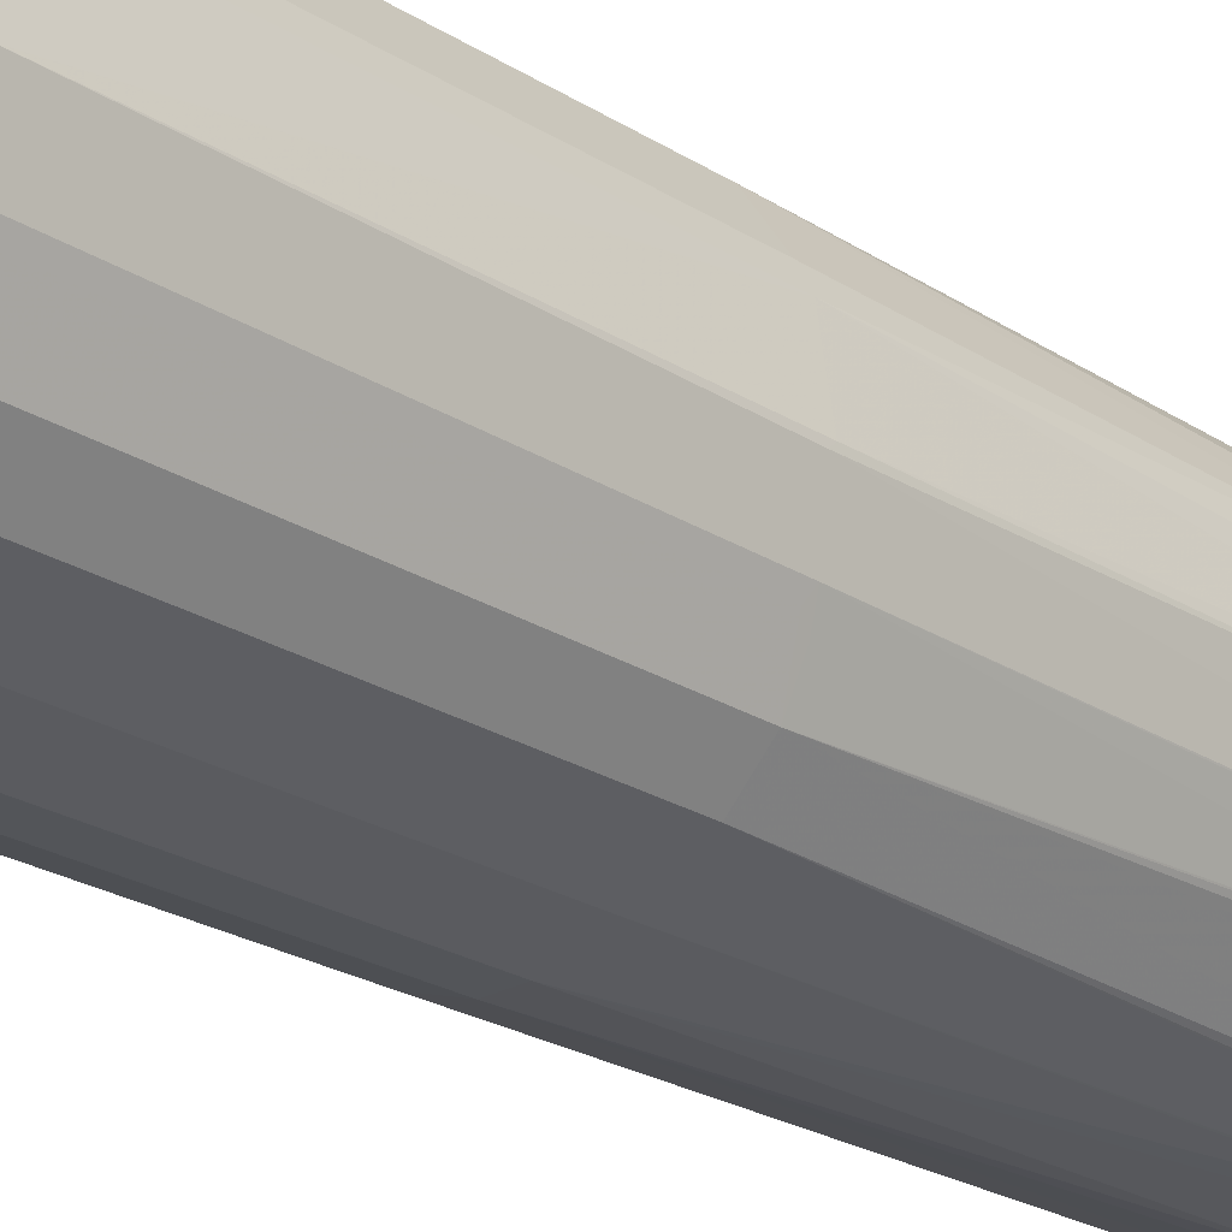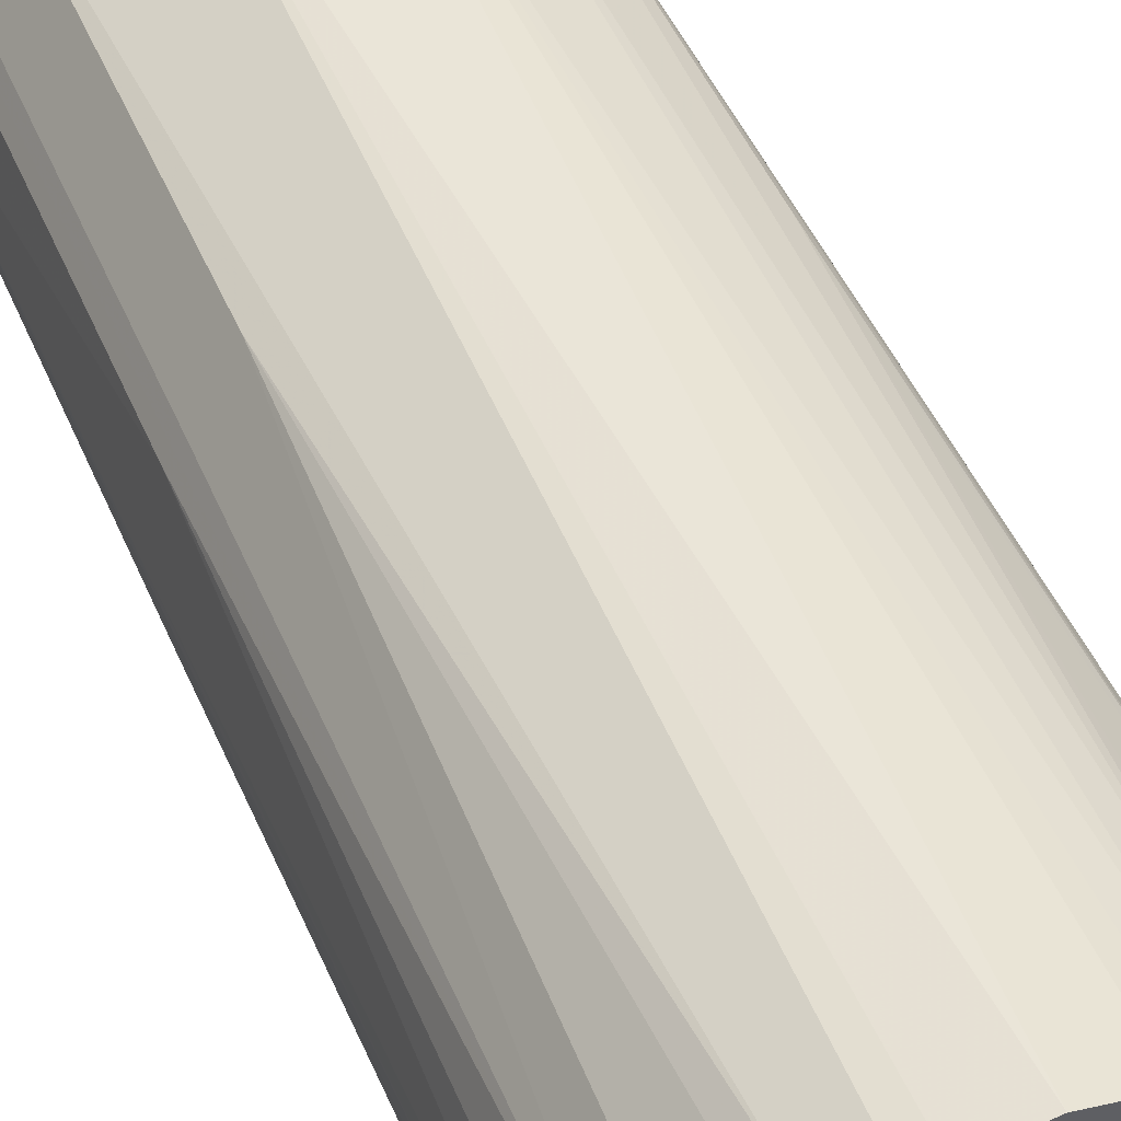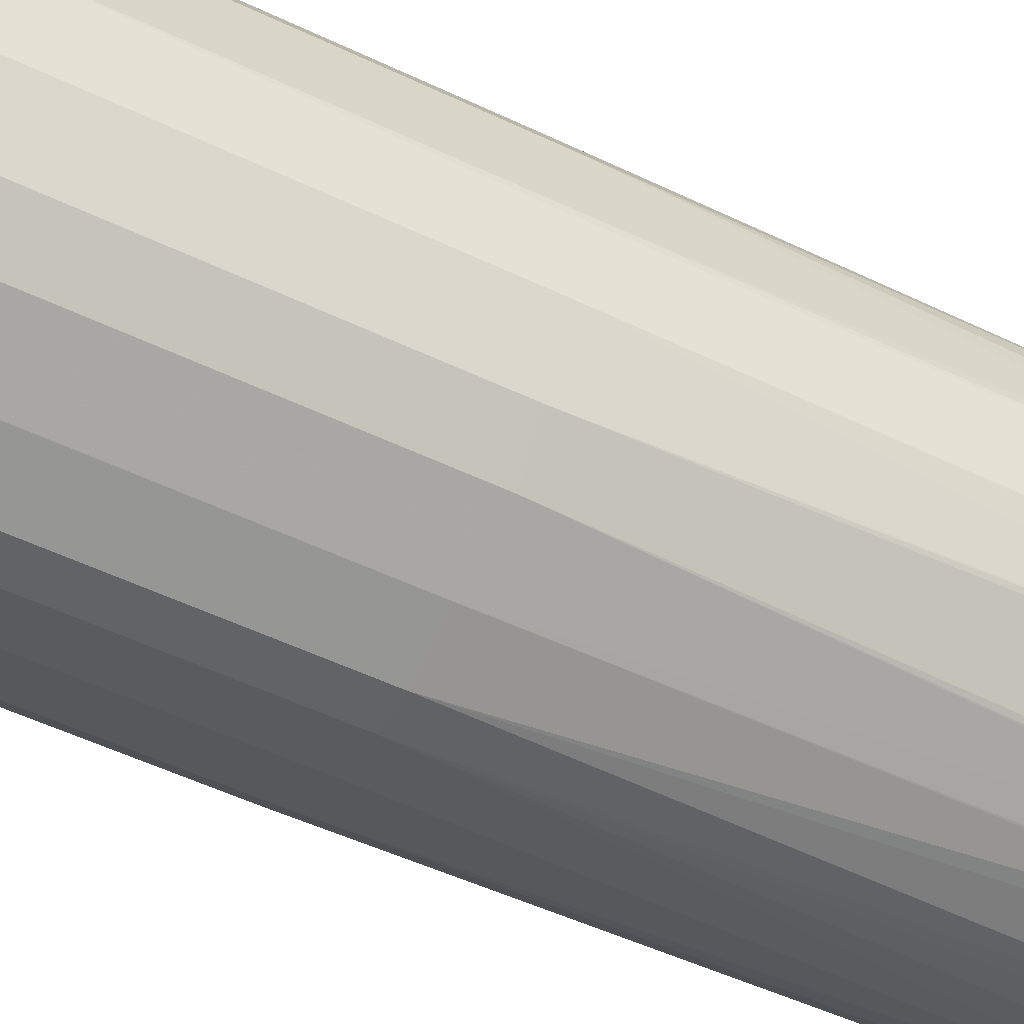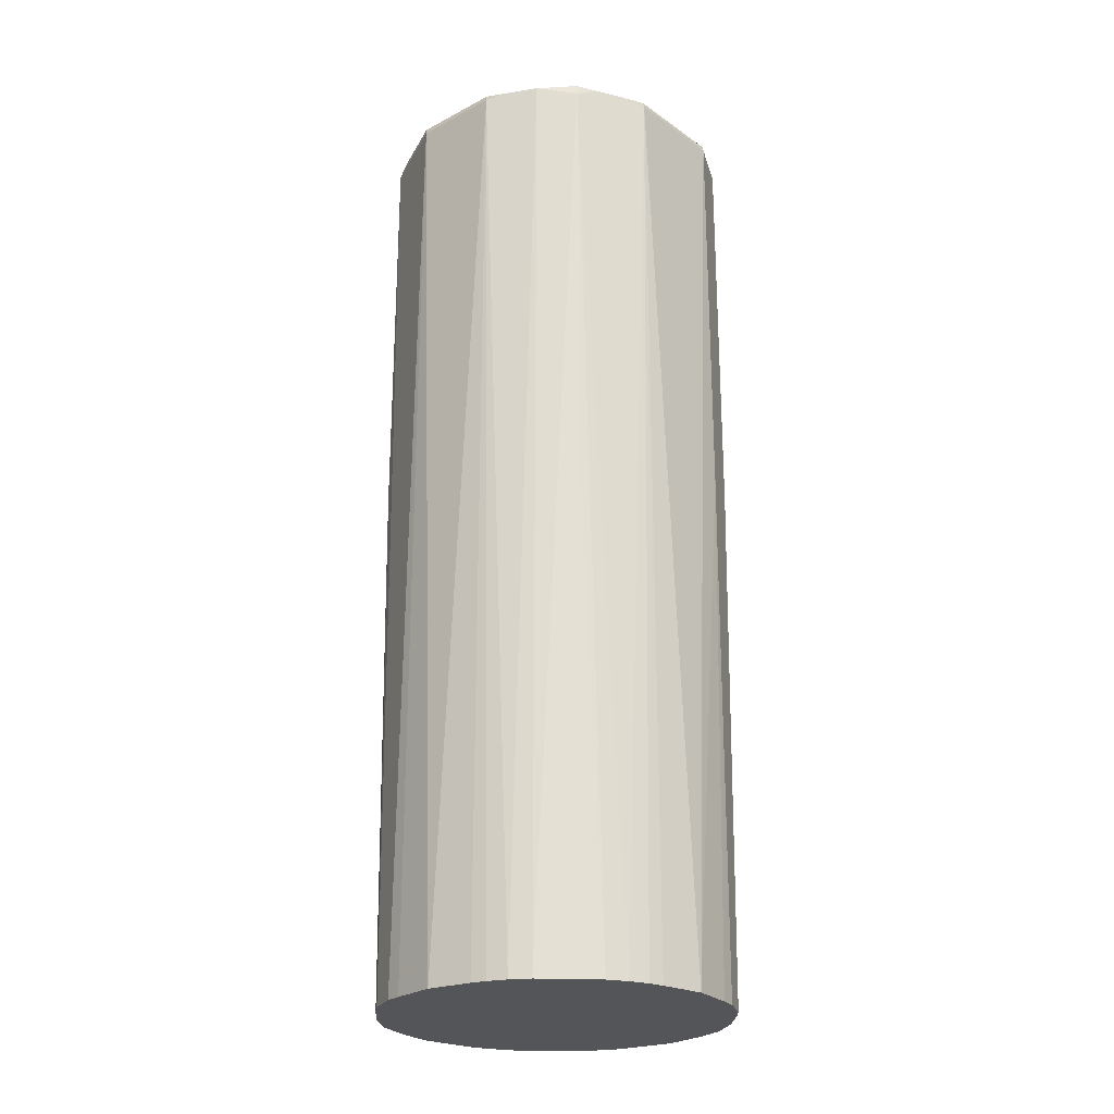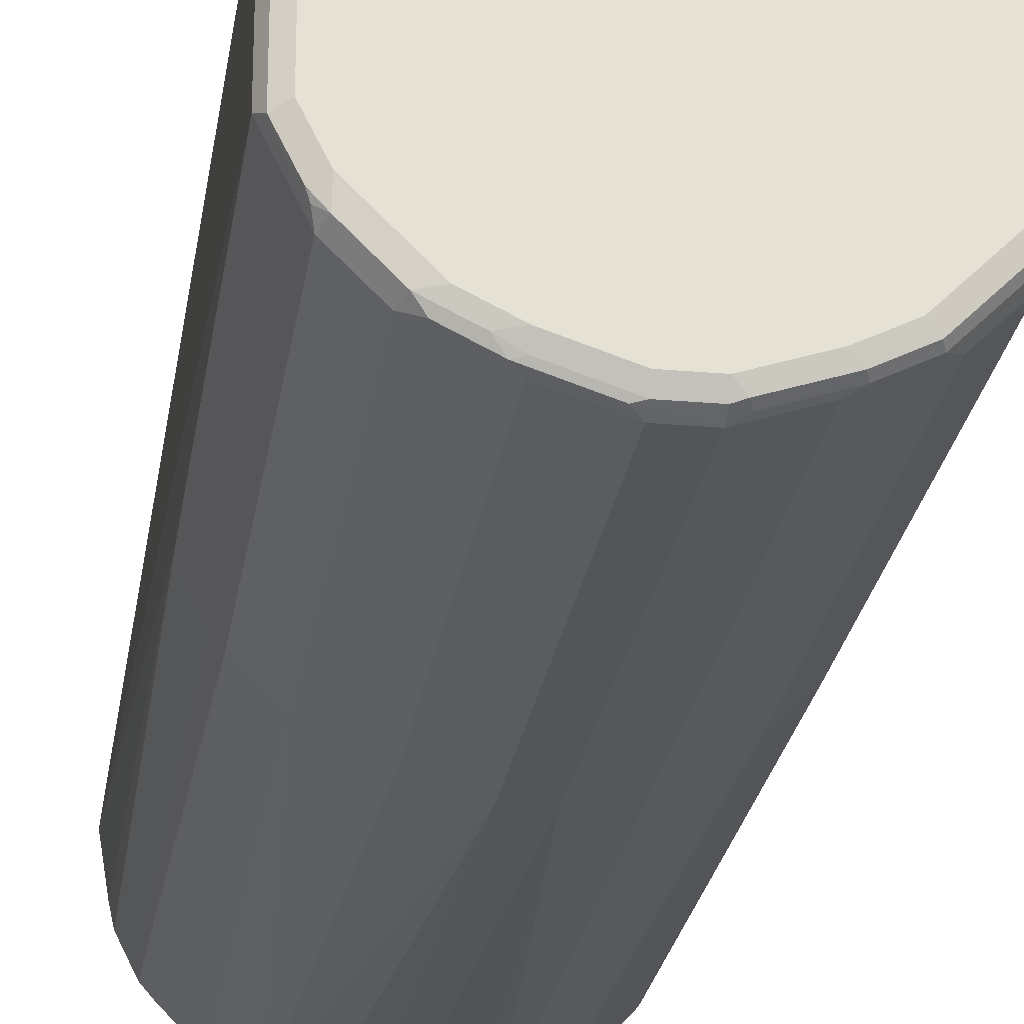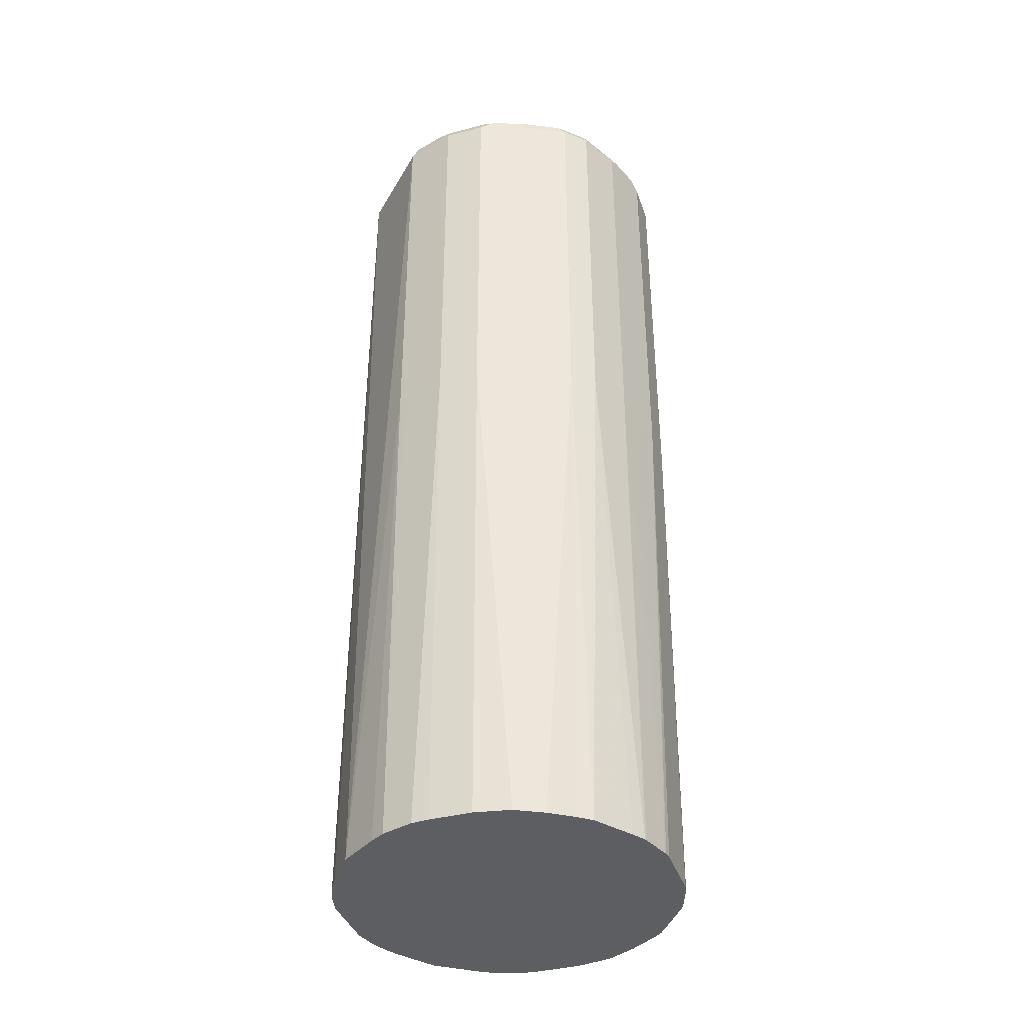
<metadata>
{"format":"obj","ext":"obj","renderer":"f3d","projection":"perspective","resolution":1024,"background":"white","views":[{"elev":-24.2,"azim":-136.1,"up":"+Z"},{"elev":45.5,"azim":-21.6,"up":"+Z"},{"elev":-50.9,"azim":-117.8,"up":"+Z"},{"elev":-24.2,"azim":41.1,"up":"+Y"},{"elev":-24.7,"azim":171.8,"up":"+Z"},{"elev":-38.6,"azim":153.1,"up":"+Y"}]}
</metadata>
<code>
v -3.81e-05 0.2866 0.1178
v -0.03073 0.2866 0.1126
v 0.03067 0.2866 0.1126
v 0.0307 0.2867 0.1126
v 0.0307 0.9317 0.1126
v -0.0307 0.9317 0.1126
v -0.04222 0.2867 0.1101
v -0.04226 0.2866 0.11
v 0.0409 0.2866 0.1101
v 0.04435 0.9351 0.1058
v 0.03582 0.9368 0.1075
v 0.0273 0.9385 0.1092
v 0.05374 0.2866 0.1049
v -0.03411 0.9385 0.1092
v -0.03839 0.9368 0.1075
v -0.05885 0.9368 0.09726
v -0.06484 0.9317 0.09554
v -0.06272 0.2866 0.09981
v 0.06484 0.9351 0.09554
v 0.05631 0.9368 0.09726
v 0.0307 0.9419 0.1024
v 0.06654 0.2866 0.09726
v 0.06654 0.2918 0.09726
v -0.07507 0.9385 0.08871
v -0.0307 0.9419 0.1024
v -0.07934 0.9368 0.08702
v -0.0853 0.9317 0.0853
v -0.07169 0.2866 0.09211
v -0.0853 0.6552 0.0853
v 0.08872 0.9283 0.07849
v 0.08702 0.9368 0.07677
v 0.05971 0.9402 0.09043
v 0.05118 0.9419 0.09213
v 0.07169 0.2866 0.09215
v 0.08872 0.6518 0.07849
v -0.05119 0.9419 0.09213
v -0.07165 0.9419 0.08188
v -0.08318 0.9394 0.08188
v -0.08957 0.9368 0.07677
v -0.1058 0.9317 0.05459
v -0.09218 0.2866 0.07164
v -0.1058 0.6552 0.05459
v -0.1062 0.2866 0.05115
v 0.09555 0.9351 0.06483
v 0.09725 0.2918 0.06653
v 0.1049 0.2866 0.05376
v 0.1075 0.9368 0.03581
v 0.08189 0.9419 0.07166
v 0.08192 0.2866 0.08193
v 0.09217 0.2866 0.07169
v 0.09725 0.2866 0.06653
v -0.0819 0.9419 0.07166
v -0.1037 0.9394 0.05117
v -0.11 0.9368 0.04606
v -0.1092 0.9317 0.04776
v -0.1092 0.6552 0.04776
v -0.1126 0.2866 0.03066
v -0.1126 0.6552 0.04095
v 0.1058 0.9351 0.04436
v 0.1101 0.2866 0.04093
v 0.1126 0.9317 0.0307
v 0.1092 0.9385 0.02729
v 0.1024 0.9419 0.0307
v -0.1024 0.9419 0.04095
v -0.1092 0.9385 0.04095
v -0.1177 0.9394 -0.005097
v -0.1203 0.9368 -0.005097
v -0.1126 0.9317 0.04095
v -0.1165 0.2866 0.01014
v -0.1194 0.6552 -0.003401
v 0.1126 0.2866 0.03068
v 0.1126 0.9317 -0.04094
v 0.1178 0.2866 -3.277e-05
v 0.1092 0.9385 -0.04436
v 0.1024 0.9419 -0.04094
v -0.1024 0.9419 -0.04094
v -0.1075 0.9394 -0.04605
v -0.1092 0.9351 -0.04777
v -0.1126 0.9317 -0.04094
v -0.1126 0.6552 -0.04094
v -0.1194 0.6586 -0.006816
v -0.1177 0.2866 -9.22e-06
v 0.1092 0.9317 -0.04777
v 0.1075 0.9368 -0.04862
v 0.1126 0.6552 -0.04094
v 0.1126 0.2866 -0.03072
v 0.09895 0.9385 -0.06483
v 0.09212 0.9419 -0.06141
v -0.09213 0.9419 -0.06141
v -0.09726 0.9394 -0.06655
v -0.09896 0.9351 -0.06824
v -0.09555 0.9283 -0.07507
v -0.1092 0.6586 -0.04777
v -0.1058 0.6518 -0.0546
v -0.1008 0.2866 -0.06141
v -0.11 0.2866 -0.04224
v -0.1106 0.2866 -0.04094
v -0.1126 0.2866 -0.03072
v 0.09555 0.9317 -0.07507
v 0.1092 0.6552 -0.04777
v 0.09725 0.9368 -0.06909
v 0.11 0.6501 -0.04605
v 0.11 0.2866 -0.04224
v 0.09212 0.9394 -0.07293
v 0.07166 0.9419 -0.0819
v -0.0819 0.9419 -0.07166
v -0.06654 0.9394 -0.09726
v -0.08873 0.9351 -0.07849
v -0.0853 0.9283 -0.08532
v -0.09555 0.6518 -0.07507
v -0.1001 0.2866 -0.06259
v 0.08532 0.9317 -0.08532
v 0.09555 0.6552 -0.07507
v 0.09981 0.6501 -0.06655
v 0.09981 0.2866 -0.06273
v 0.07166 0.9394 -0.09342
v 0.06141 0.9419 -0.09212
v -0.07165 0.9419 -0.0819
v -0.04606 0.9394 -0.1075
v -0.04776 0.9351 -0.1092
v -0.06824 0.9351 -0.09895
v -0.07847 0.9351 -0.08873
v -0.06142 0.9419 -0.09212
v -0.04093 0.9419 -0.1024
v -0.07507 0.9283 -0.09554
v -0.0853 0.6518 -0.08532
v -0.06654 0.2866 -0.09726
v -0.0922 0.2866 -0.07161
v -0.09726 0.2866 -0.06655
v 0.07507 0.9317 -0.09554
v 0.08532 0.6552 -0.08532
v 0.09212 0.2866 -0.07168
v 0.06654 0.9368 -0.0998
v 0.04605 0.9368 -0.11
v 0.05118 0.9394 -0.1036
v 0.04095 0.9419 -0.1024
v -0.01535 0.9394 -0.1177
v -0.01705 0.9351 -0.1194
v -0.04093 0.9317 -0.1126
v -0.01022 0.9419 -0.1126
v -0.07507 0.6518 -0.09554
v -0.06258 0.2866 -0.1001
v 0.04778 0.9317 -0.1092
v 0.07507 0.6552 -0.09554
v 0.07166 0.2866 -0.09217
v 0.01534 0.9368 -0.1203
v 0.04095 0.9385 -0.1092
v 0.04095 0.9317 -0.1126
v 0.01024 0.9419 -0.1126
v 0.01024 0.9385 -0.1194
v -0.01022 0.9385 -0.1194
v -0.01022 0.9317 -0.1229
v -0.04093 0.6552 -0.1126
v -0.05459 0.6518 -0.1058
v -0.06142 0.2866 -0.1008
v 0.04778 0.6552 -0.1092
v 0.05118 0.2866 -0.1062
v 0.01024 0.9317 -0.1229
v 0.04095 0.6552 -0.1126
v -0.01022 0.6552 -0.1229
v -0.04093 0.2866 -0.1106
v -0.04224 0.2866 -0.11
v 0.03067 0.2866 -0.1126
v 0.0307 0.2867 -0.1126
v 0.01024 0.6552 -0.1229
v -1.48e-05 0.2866 -0.1177
v -0.03073 0.2866 -0.1126
v 0.01024 0.2866 -0.1165
f 1 2 8
f 91 108 92
f 90 106 107
f 90 108 91
f 90 107 108
f 89 106 90
f 88 116 105
f 88 104 116
f 92 108 122
f 87 104 88
f 85 103 102
f 85 86 103
f 85 102 100
f 84 99 101
f 83 113 99
f 83 100 113
f 83 99 84
f 87 101 104
f 92 122 109
f 92 109 126
f 92 126 110
f 107 121 122
f 107 120 121
f 107 119 120
f 106 118 107
f 105 116 117
f 102 115 114
f 102 103 115
f 100 114 113
f 100 102 114
f 99 131 112
f 99 113 131
f 99 104 101
f 99 116 104
f 99 112 116
f 95 110 111
f 94 110 95
f 93 110 94
f 81 98 82
f 81 97 98
f 80 97 81
f 80 96 97
f 72 83 84
f 70 81 82
f 69 70 82
f 67 81 70
f 67 80 81
f 67 79 80
f 67 78 79
f 67 77 78
f 66 77 67
f 66 76 77
f 64 66 65
f 64 76 66
f 62 75 63
f 62 74 75
f 61 73 72
f 61 71 73
f 61 74 62
f 72 84 74
f 107 122 108
f 72 73 85
f 72 100 83
f 80 95 96
f 80 94 95
f 80 93 94
f 78 80 79
f 78 93 80
f 78 110 93
f 78 92 110
f 78 91 92
f 78 90 91
f 77 90 78
f 76 90 77
f 76 89 90
f 74 88 75
f 74 87 88
f 74 101 87
f 74 84 101
f 73 86 85
f 72 85 100
f 107 118 123
f 107 123 124
f 107 124 119
f 144 145 157
f 143 159 148
f 143 156 159
f 141 155 142
f 141 154 155
f 139 160 153
f 139 152 160
f 137 140 149
f 137 152 138
f 137 151 152
f 137 150 151
f 137 149 150
f 136 150 149
f 136 147 150
f 135 147 136
f 134 158 146
f 134 148 158
f 144 157 156
f 134 147 135
f 146 151 150
f 146 152 151
f 165 168 166
f 164 168 165
f 163 168 164
f 160 167 161
f 160 166 167
f 160 165 166
f 157 165 159
f 157 164 165
f 157 163 164
f 156 157 159
f 153 155 154
f 153 162 155
f 153 161 162
f 153 160 161
f 152 165 160
f 152 158 165
f 148 159 165
f 146 158 152
f 61 72 74
f 134 150 147
f 133 148 134
f 116 133 134
f 116 130 133
f 113 145 131
f 113 132 145
f 113 115 132
f 113 114 115
f 112 144 130
f 112 131 144
f 112 130 116
f 110 129 111
f 110 128 129
f 110 127 128
f 110 126 127
f 109 141 126
f 109 125 141
f 109 121 125
f 109 122 121
f 116 134 135
f 134 146 150
f 116 135 136
f 119 124 140
f 133 143 148
f 131 145 144
f 130 156 143
f 130 144 156
f 130 143 133
f 127 141 142
f 126 141 127
f 120 125 121
f 120 141 125
f 120 154 141
f 120 153 154
f 120 139 153
f 120 152 139
f 120 138 152
f 119 138 120
f 119 137 138
f 119 140 137
f 116 136 117
f 60 71 61
f 148 165 158
f 58 67 70
f 6 16 26
f 6 15 16
f 6 14 15
f 5 13 10
f 5 9 13
f 5 14 6
f 5 12 14
f 6 26 17
f 5 11 12
f 4 9 5
f 3 9 4
f 2 6 7
f 2 7 8
f 1 6 2
f 1 5 6
f 1 4 5
f 5 10 11
f 6 17 18
f 6 18 7
f 7 18 8
f 18 27 29
f 17 27 18
f 17 26 27
f 14 36 24
f 14 25 36
f 14 16 15
f 14 26 16
f 14 24 26
f 13 23 19
f 13 22 23
f 12 25 14
f 12 21 25
f 11 21 12
f 11 20 21
f 10 13 19
f 10 20 11
f 10 19 20
f 1 3 4
f 1 9 3
f 1 13 9
f 1 22 13
f 1 142 155
f 1 127 142
f 1 128 127
f 1 129 128
f 1 111 129
f 1 95 111
f 1 96 95
f 1 97 96
f 1 82 98
f 1 69 82
f 1 57 69
f 1 43 57
f 1 41 43
f 1 28 41
f 1 18 28
f 1 8 18
f 58 70 69
f 1 155 162
f 18 29 28
f 1 162 161
f 1 167 166
f 1 34 22
f 1 49 34
f 1 50 49
f 1 51 50
f 1 46 51
f 1 60 46
f 1 71 60
f 1 73 71
f 1 86 73
f 1 103 86
f 1 115 103
f 1 132 115
f 1 145 132
f 1 157 145
f 1 163 157
f 1 168 163
f 1 166 168
f 1 161 167
f 19 30 31
f 1 98 97
f 19 48 32
f 40 56 42
f 40 55 56
f 40 54 55
f 38 54 39
f 38 53 54
f 38 64 53
f 38 52 64
f 37 52 38
f 35 50 51
f 35 49 50
f 34 49 35
f 32 48 33
f 31 63 48
f 31 47 63
f 31 44 47
f 30 46 44
f 30 45 46
f 42 56 43
f 30 51 45
f 43 56 58
f 44 59 47
f 58 68 67
f 19 31 48
f 57 58 69
f 55 58 56
f 55 68 58
f 54 68 55
f 54 66 67
f 54 65 66
f 53 65 54
f 53 64 65
f 47 62 63
f 47 61 62
f 47 59 61
f 46 61 59
f 46 60 61
f 45 51 46
f 44 46 59
f 43 58 57
f 30 35 51
f 54 67 68
f 29 43 41
f 21 118 106
f 21 123 118
f 21 124 123
f 21 140 124
f 21 149 140
f 21 136 149
f 21 117 136
f 21 105 117
f 21 88 105
f 21 75 88
f 21 63 75
f 21 48 63
f 20 33 21
f 20 32 33
f 19 32 20
f 30 44 31
f 19 23 30
f 21 106 89
f 21 89 76
f 21 33 48
f 21 64 52
f 21 76 64
f 27 42 29
f 27 40 42
f 27 54 40
f 27 39 54
f 27 38 39
f 26 38 27
f 24 38 26
f 28 29 41
f 24 36 37
f 22 30 23
f 22 35 30
f 22 34 35
f 21 36 25
f 21 37 36
f 29 42 43
f 24 37 38
f 21 52 37

</code>
